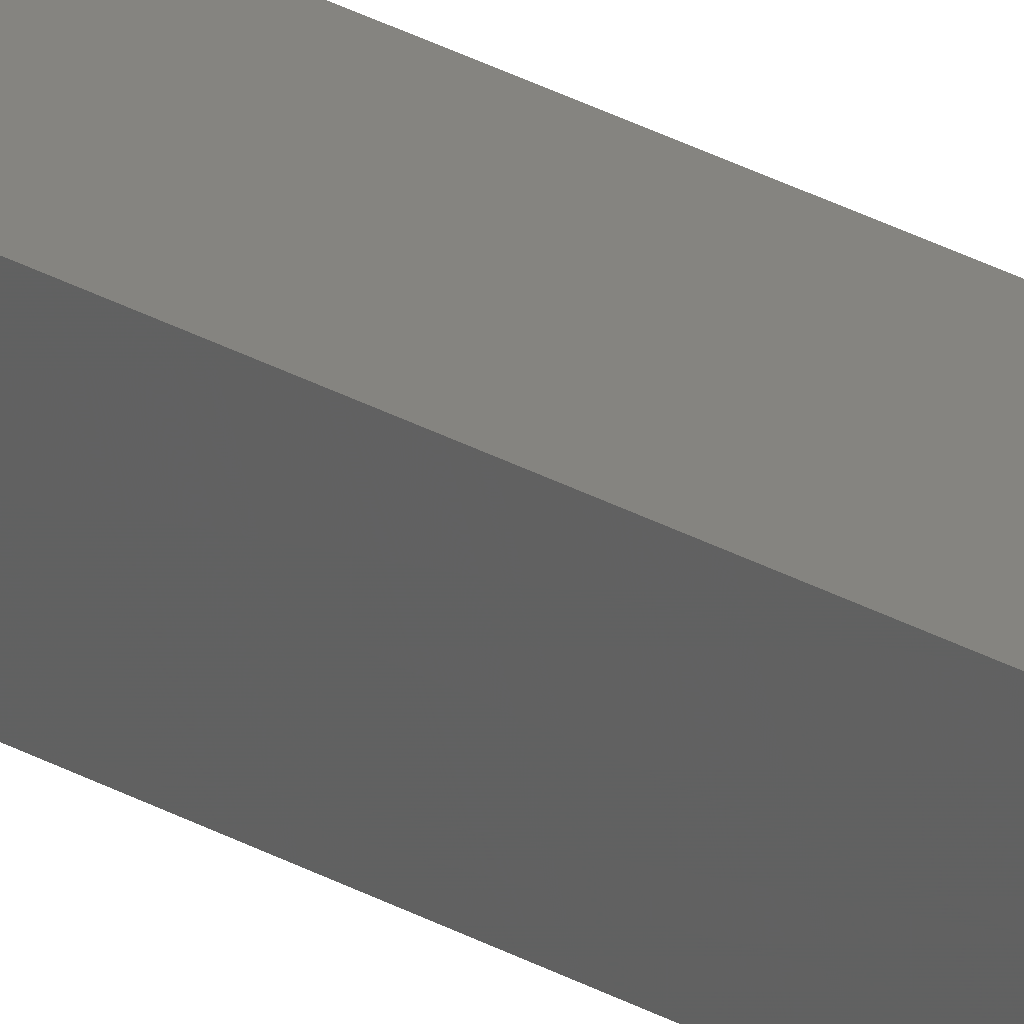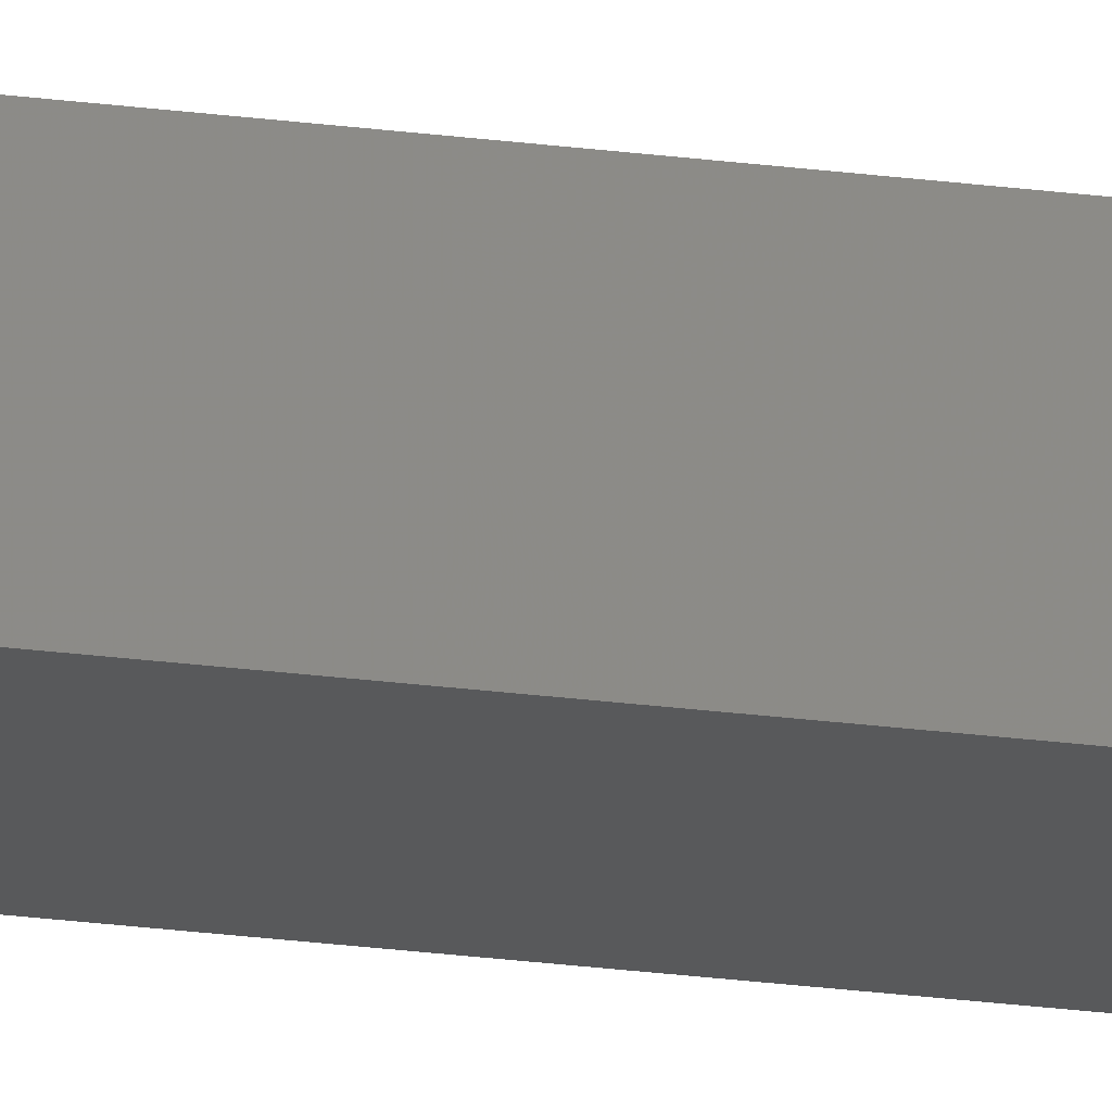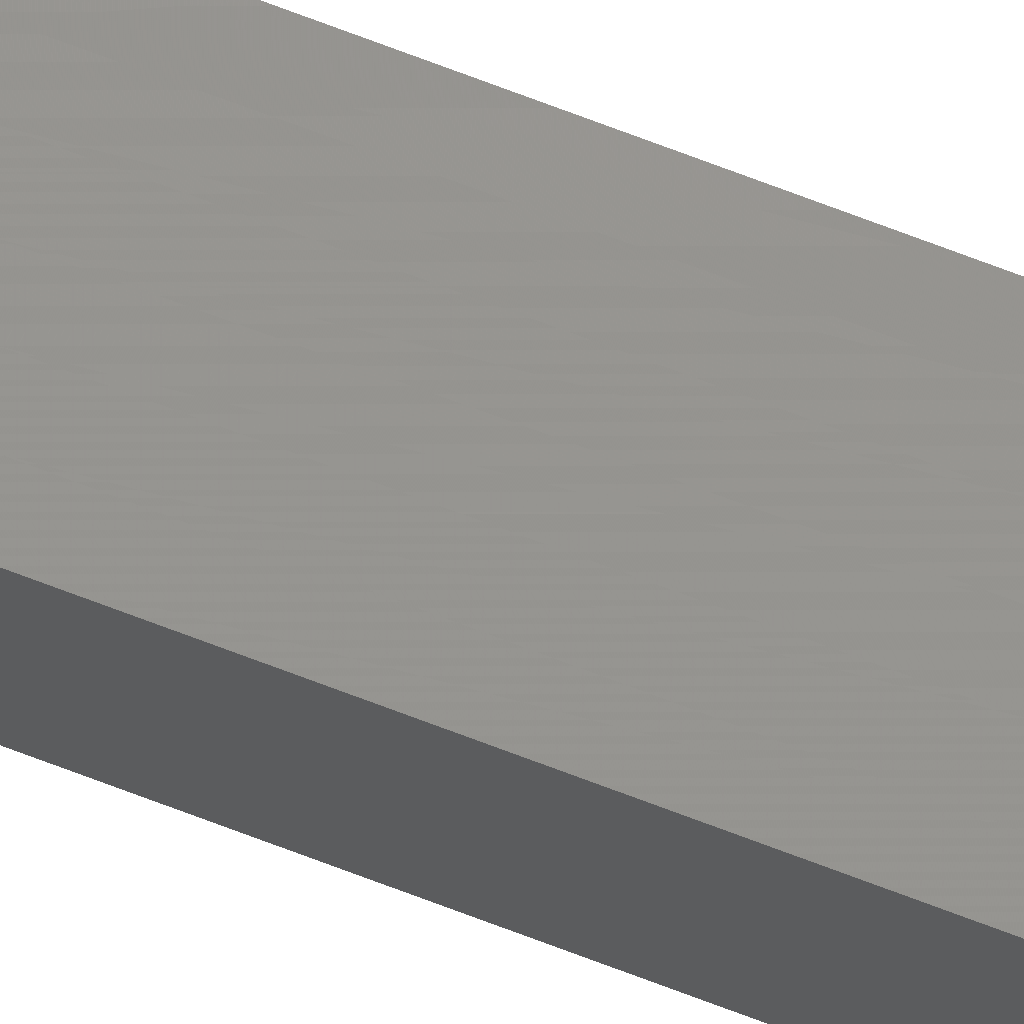
<metadata>
{"format":"stl","ext":"stl","renderer":"f3d","projection":"perspective","resolution":1024,"background":"white","views":[{"elev":17.4,"azim":143.7,"up":"+Y"},{"elev":-15.5,"azim":-108.7,"up":"+Y"},{"elev":77.0,"azim":-69.6,"up":"+Y"}]}
</metadata>
<code>
# stl→obj: 16 verts, 28 faces
v -9.787 -3.83 180
v -9.787 -3.83 183.6
v -9.807 -3.828 183.6
v -9.807 -3.828 180
v -9.827 -3.826 183.6
v -9.827 -3.826 180
v -9.847 -3.824 183.6
v -9.847 -3.824 180
v -9.842 -3.774 180
v -9.842 -3.774 183.6
v -9.782 -3.781 183.6
v -9.802 -3.778 180
v -9.802 -3.778 183.6
v -9.782 -3.781 180
v -9.822 -3.776 180
v -9.822 -3.776 183.6
f 1 2 3
f 4 3 5
f 4 1 3
f 6 5 7
f 6 4 5
f 8 6 7
f 8 7 9
f 7 10 9
f 11 12 13
f 14 12 11
f 13 15 16
f 16 15 10
f 12 15 13
f 15 9 10
f 14 11 1
f 11 2 1
f 7 16 10
f 5 16 7
f 3 13 16
f 3 16 5
f 2 11 13
f 2 13 3
f 15 8 9
f 15 6 8
f 12 4 15
f 15 4 6
f 14 1 12
f 12 1 4

</code>
